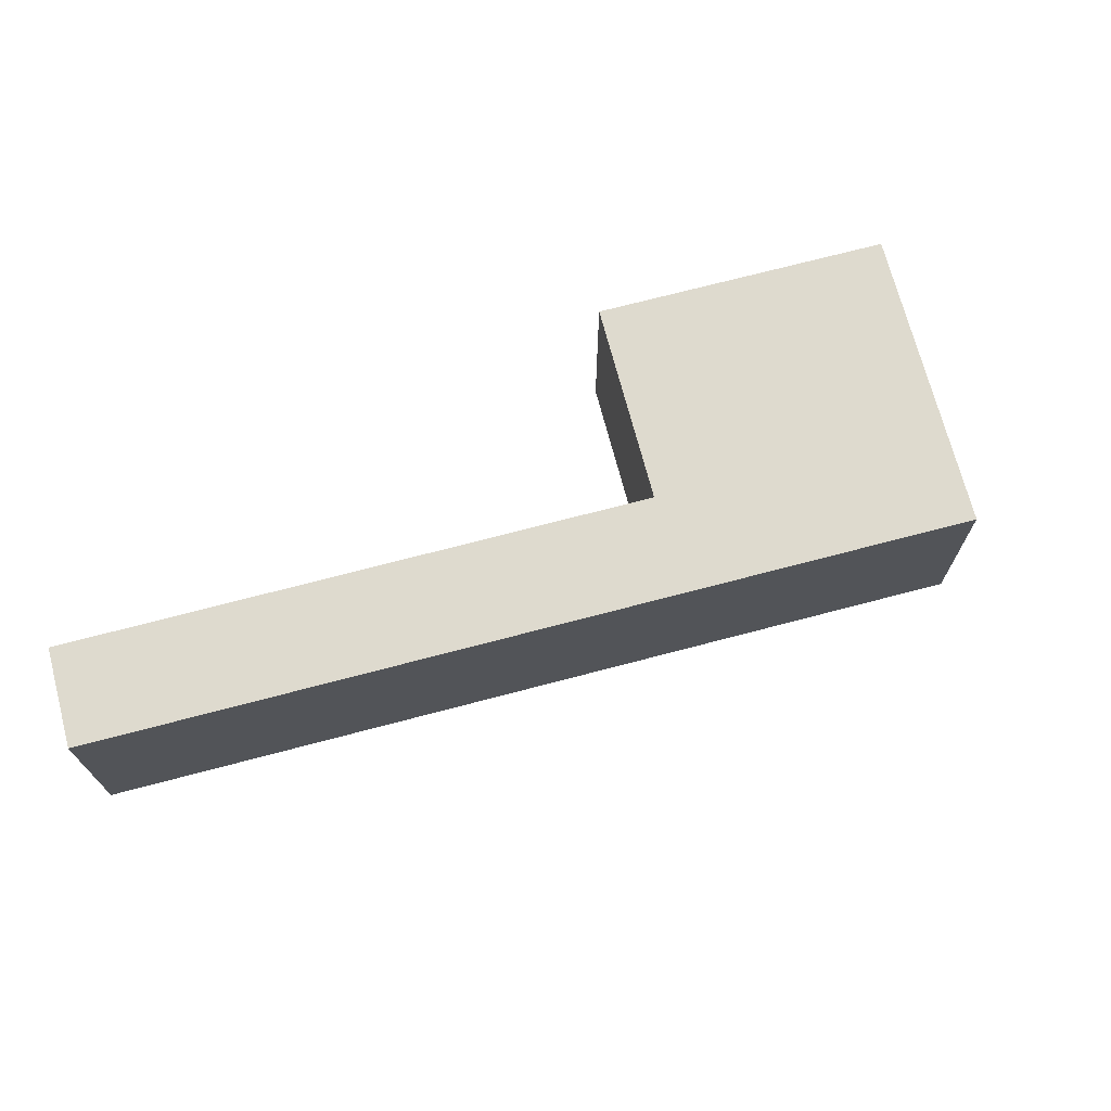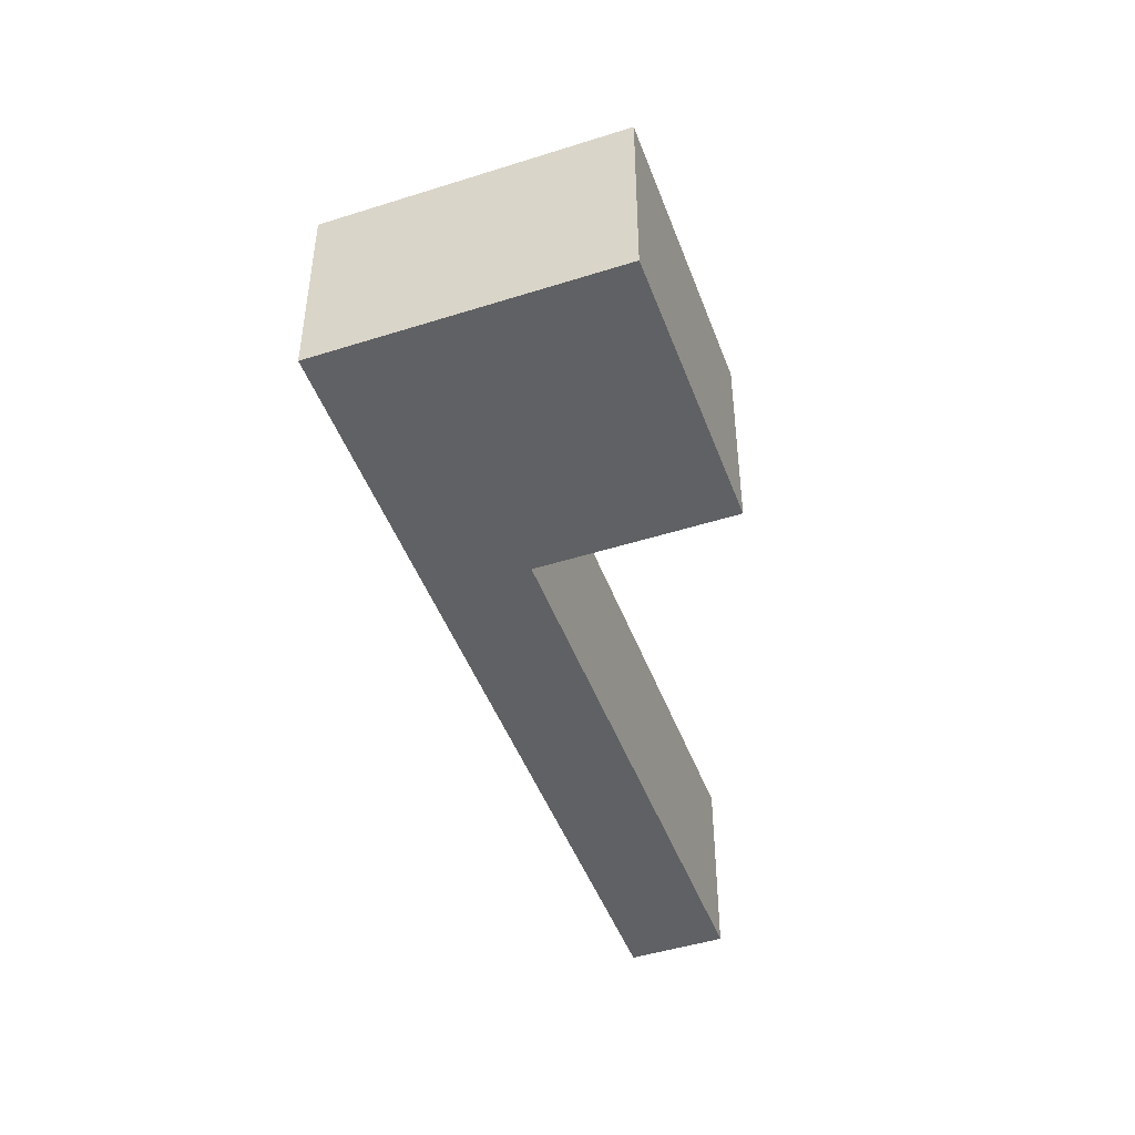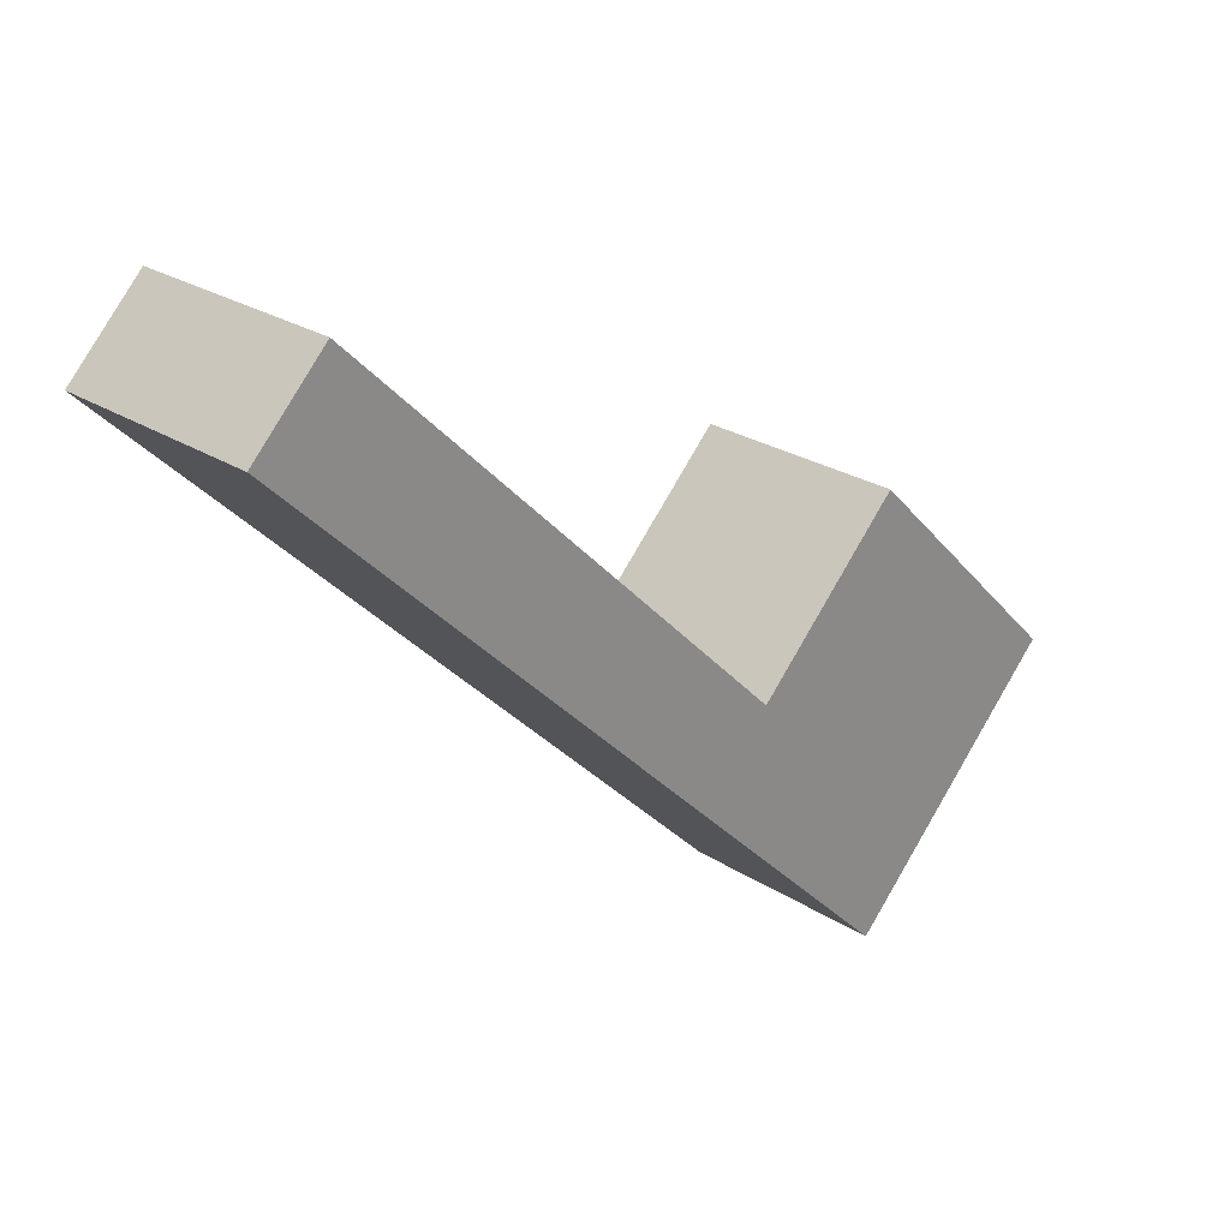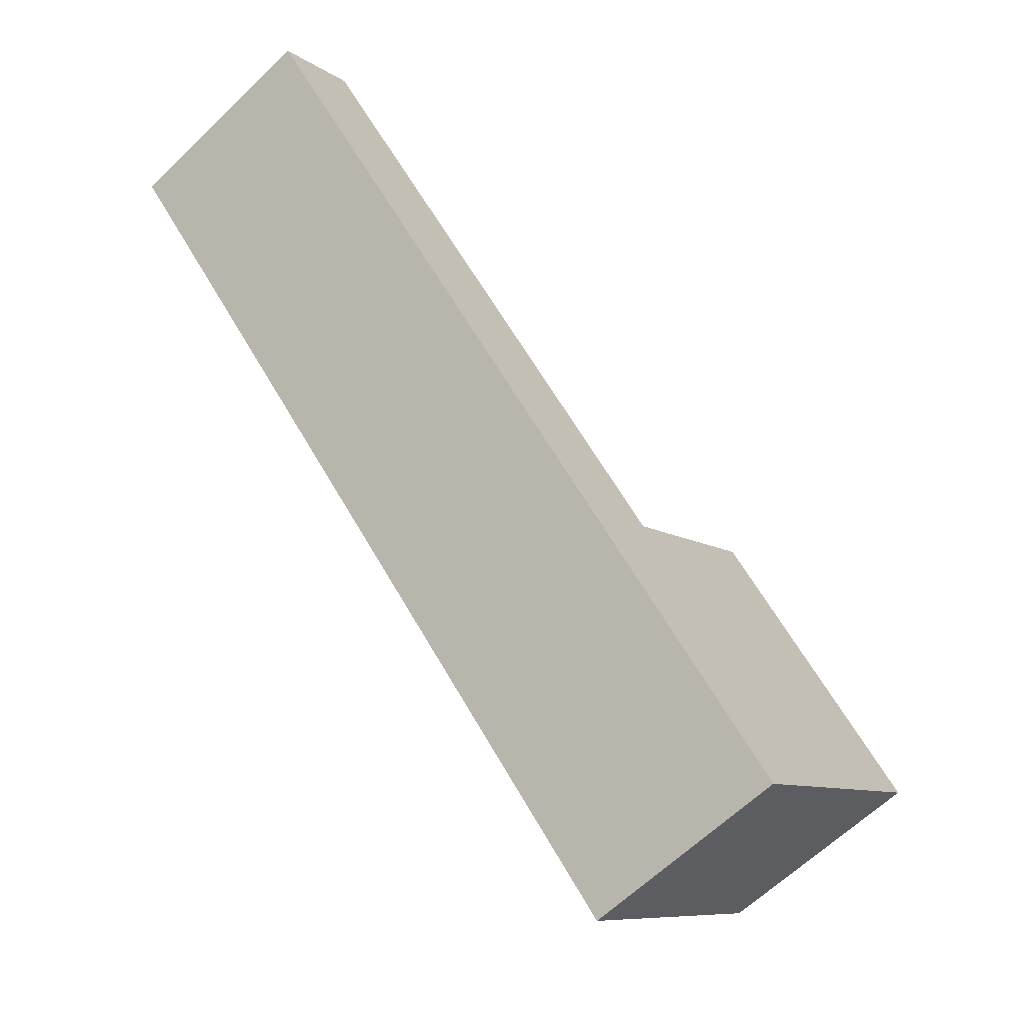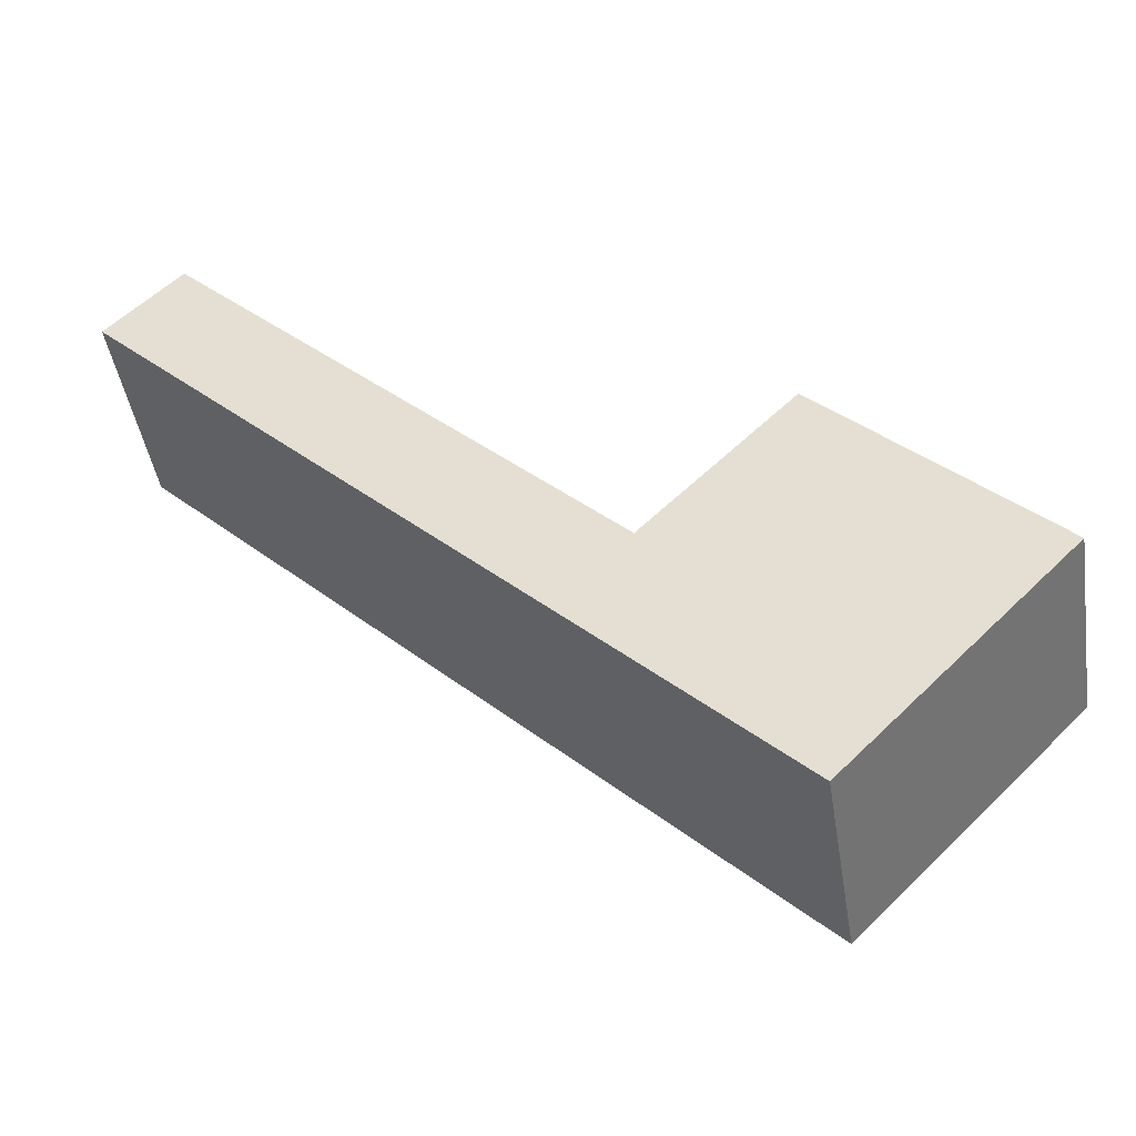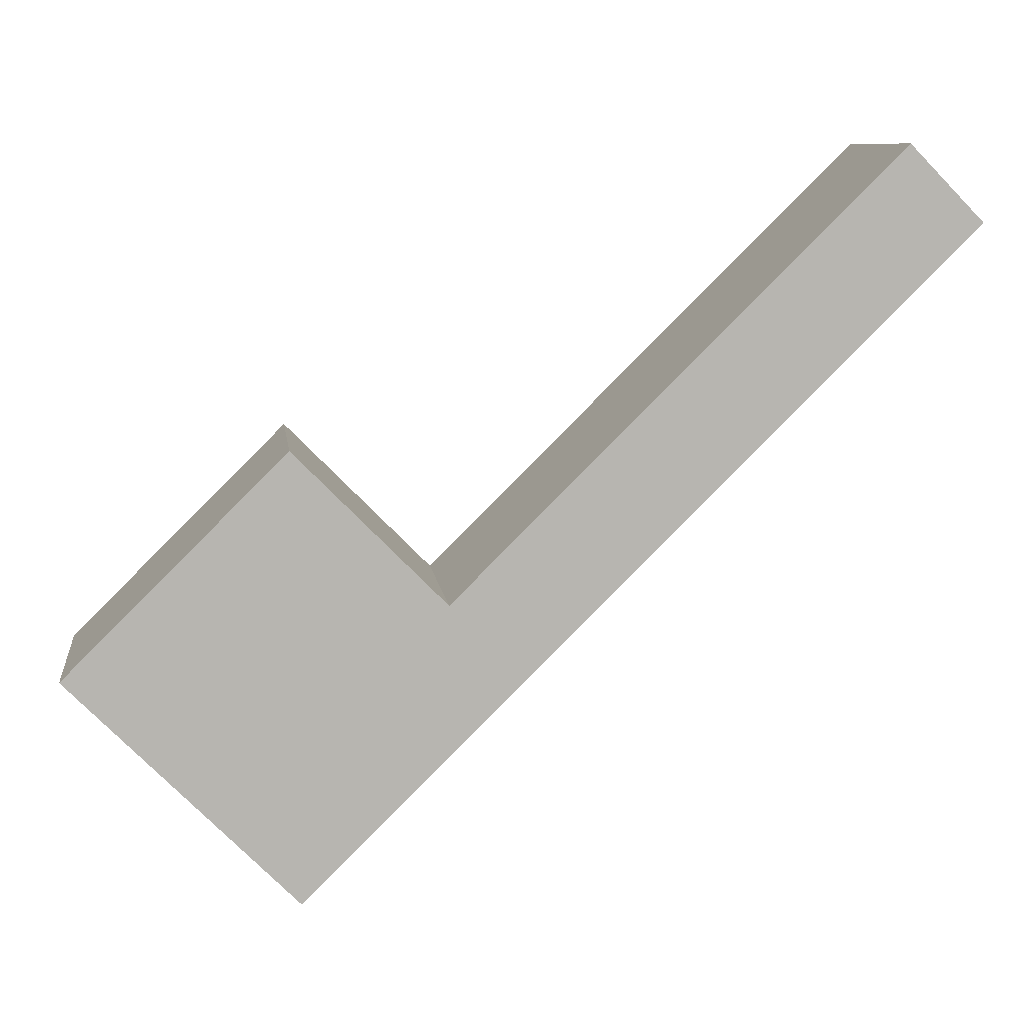
<metadata>
{"format":"obj","ext":"obj","renderer":"f3d","projection":"perspective","resolution":1024,"background":"white","views":[{"elev":71.3,"azim":120.6,"up":"+Y"},{"elev":-46.7,"azim":-114.8,"up":"+Y"},{"elev":25.6,"azim":135.6,"up":"+Z"},{"elev":-63.4,"azim":134.2,"up":"+Z"},{"elev":-44.5,"azim":-170.9,"up":"+Z"},{"elev":9.2,"azim":-7.1,"up":"+Z"}]}
</metadata>
<code>
g Mesh13
v 20.53 36.69 -23.51
v 20.53 42.69 -23.51
v 29.55 42.69 -14.6
v 29.55 36.69 -14.6
v 33.08 36.69 -11.12
v 33.08 42.69 -11.12
v 20.53 42.69 -23.51
v 20.53 36.69 -23.51
v 29.55 42.69 -14.6
v 29.55 36.69 -14.6
v 33.08 36.69 -11.12
v 33.08 42.69 -11.12
v 35.19 36.69 -13.25
v 35.19 42.69 -13.25
v 22.64 42.69 -25.65
v 16.41 36.69 -31.79
v 16.41 42.69 -31.79
v 16.41 42.69 -31.79
v 22.64 42.69 -25.65
v 16.41 36.69 -31.79
v 35.19 36.69 -13.25
v 35.19 42.69 -13.25
v 10.05 36.69 -25.35
v 16.41 36.69 -31.79
v 16.41 42.69 -31.79
v 10.05 42.69 -25.35
v 16.41 36.69 -31.79
v 10.05 36.69 -25.35
v 16.41 42.69 -31.79
v 10.05 42.69 -25.35
v 16.28 36.69 -19.2
v 10.05 36.69 -25.35
v 10.05 42.69 -25.35
v 16.28 42.69 -19.2
v 10.05 36.69 -25.35
v 16.28 36.69 -19.2
v 10.05 42.69 -25.35
v 16.28 42.69 -19.2
v 16.28 36.69 -19.2
v 16.28 42.69 -19.2
v 20.53 42.69 -23.51
v 20.53 36.69 -23.51
v 20.53 36.69 -23.51
v 20.53 42.69 -23.51
v 16.28 36.69 -19.2
v 16.28 42.69 -19.2
v 16.28 36.69 -19.2
v 20.53 36.69 -23.51
v 10.05 36.69 -25.35
v 16.41 36.69 -31.79
v 35.19 36.69 -13.25
v 29.55 36.69 -14.6
v 33.08 36.69 -11.12
v 20.53 36.69 -23.51
v 16.28 36.69 -19.2
v 10.05 36.69 -25.35
v 16.41 36.69 -31.79
v 35.19 36.69 -13.25
v 29.55 36.69 -14.6
v 33.08 36.69 -11.12
v 35.19 42.69 -13.25
v 35.19 36.69 -13.25
v 33.08 36.69 -11.12
v 33.08 42.69 -11.12
v 35.19 36.69 -13.25
v 35.19 42.69 -13.25
v 33.08 36.69 -11.12
v 33.08 42.69 -11.12
v 35.19 42.69 -13.25
v 33.08 42.69 -11.12
v 29.55 42.69 -14.6
v 20.53 42.69 -23.51
v 22.64 42.69 -25.65
v 10.05 42.69 -25.35
v 16.41 42.69 -31.79
v 16.28 42.69 -19.2
v 33.08 42.69 -11.12
v 35.19 42.69 -13.25
v 29.55 42.69 -14.6
v 20.53 42.69 -23.51
v 22.64 42.69 -25.65
v 10.05 42.69 -25.35
v 16.28 42.69 -19.2
v 16.41 42.69 -31.79
g Mesh13_0
f 3 2 1
f 1 4 3
f 3 4 5
f 5 6 3
f 9 8 7
f 8 9 10
f 9 11 10
f 11 9 12
f 15 14 13
f 15 13 16
f 16 17 15
f 20 19 18
f 19 20 21
f 19 21 22
f 25 24 23
f 23 26 25
f 29 28 27
f 28 29 30
f 33 32 31
f 31 34 33
f 37 36 35
f 36 37 38
f 41 40 39
f 39 42 41
f 45 44 43
f 44 45 46
f 49 48 47
f 48 49 50
f 50 51 48
f 51 52 48
f 51 53 52
f 56 55 54
f 54 57 56
f 57 54 58
f 58 54 59
f 58 59 60
f 63 62 61
f 61 64 63
f 67 66 65
f 66 67 68
f 71 70 69
f 72 71 69
f 69 73 72
f 74 72 73
f 73 75 74
f 74 76 72
f 79 78 77
f 80 78 79
f 78 80 81
f 82 81 80
f 82 80 83
f 81 82 84

</code>
